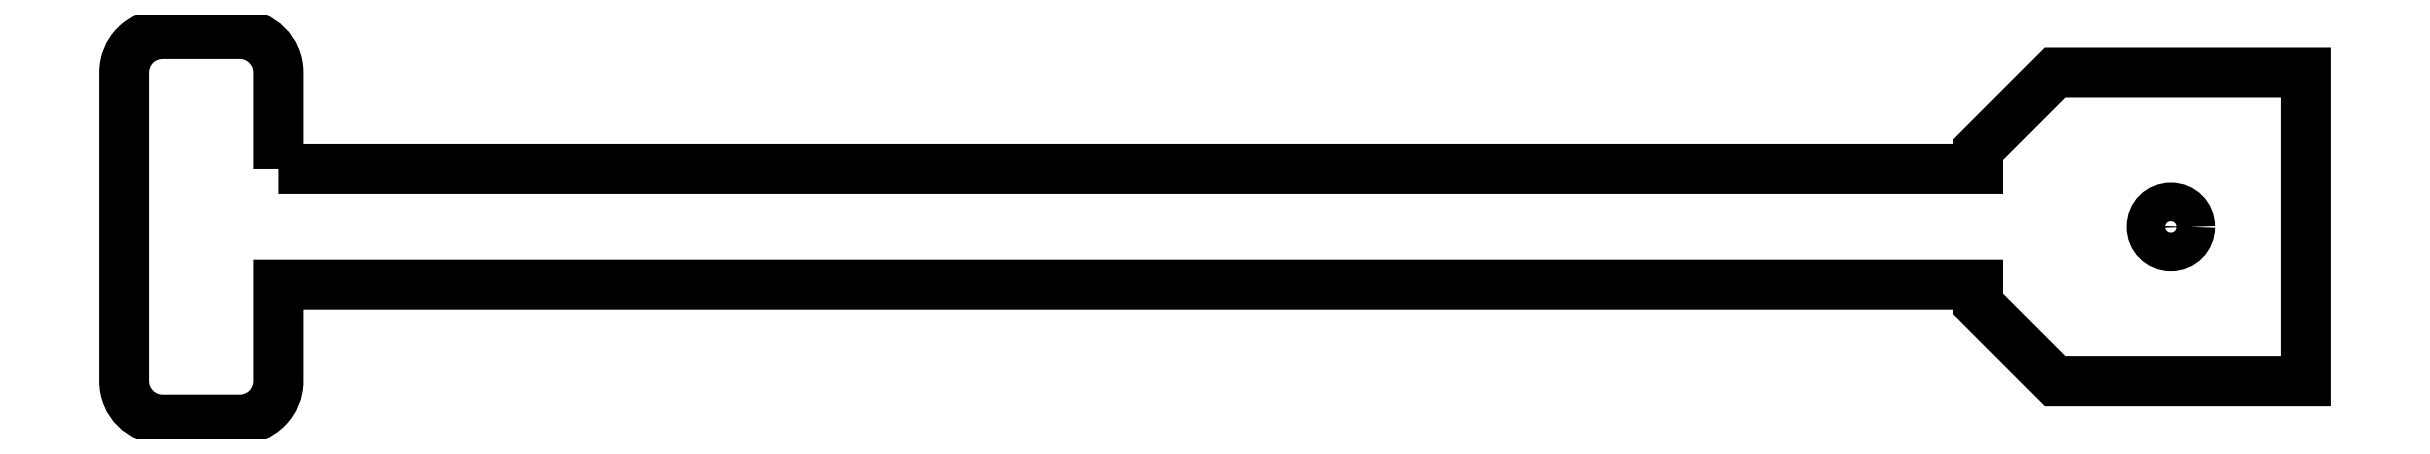
<metadata>
{"format":"dxf","ext":"dxf","renderer":"ezdxf+matplotlib","layout":"modelspace","background":"white","min_lineweight":24,"dpi":150}
</metadata>
<code>
0
SECTION
2
ENTITIES
0
CIRCLE
8
0
10
5
20
-1.5
30
0
40
0.5
210
-4.723e-49
220
3.26e-33
230
1
0
LWPOLYLINE
8
0
90
18
70
1
43
0
10
-44.05
20
1.773e-16
10
0
20
0
10
3.331e-15
20
0.5
10
2
20
2.5
10
8.5
20
2.5
10
8.5
20
-5.5
10
2
20
-5.5
10
3.331e-15
20
-3.5
10
0
20
-3
10
-44.05
20
-3
10
-44.05
20
-5.5
42
-0.4142
10
-45.05
20
-6.5
10
-47.05
20
-6.5
42
-0.4142
10
-48.05
20
-5.5
10
-48.05
20
2.5
42
-0.4142
10
-47.05
20
3.5
10
-45.05
20
3.5
42
-0.4142
10
-44.05
20
2.5
0
ENDSEC
0
EOF

</code>
